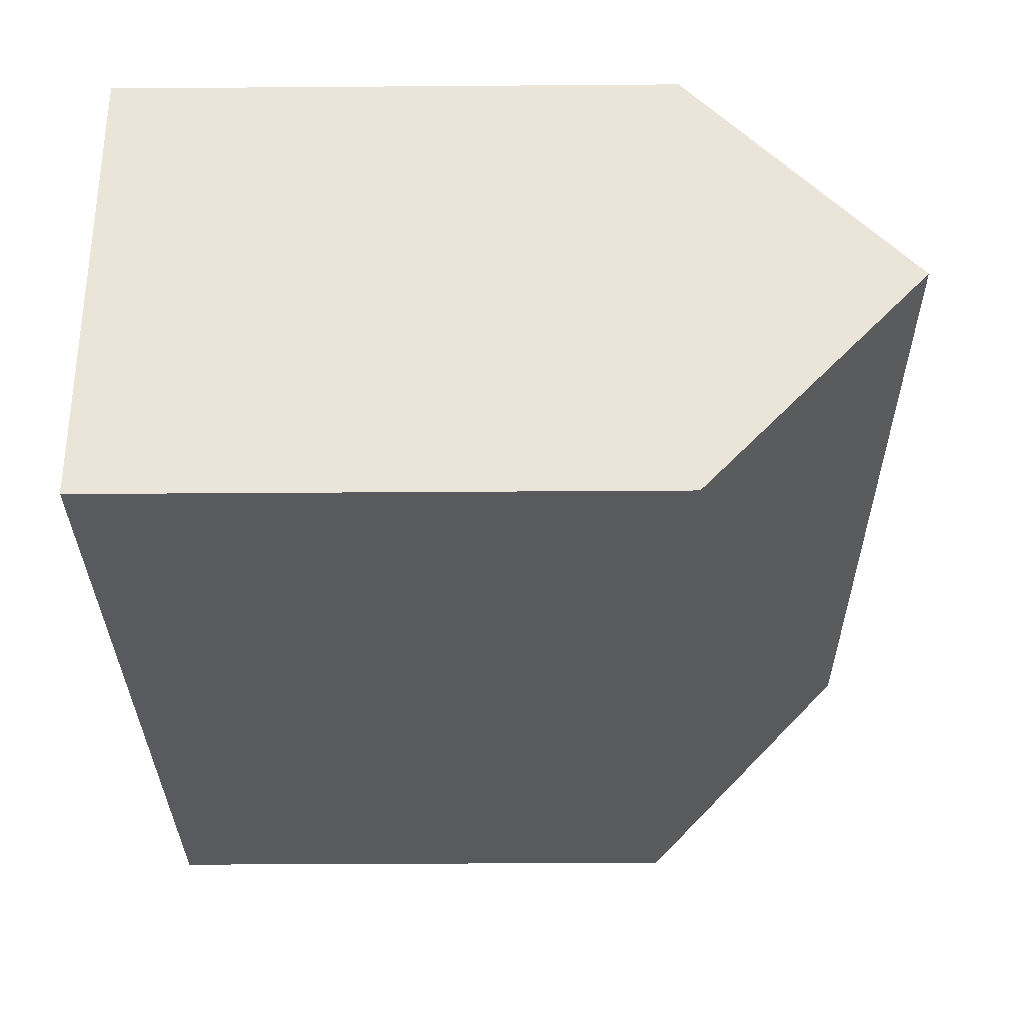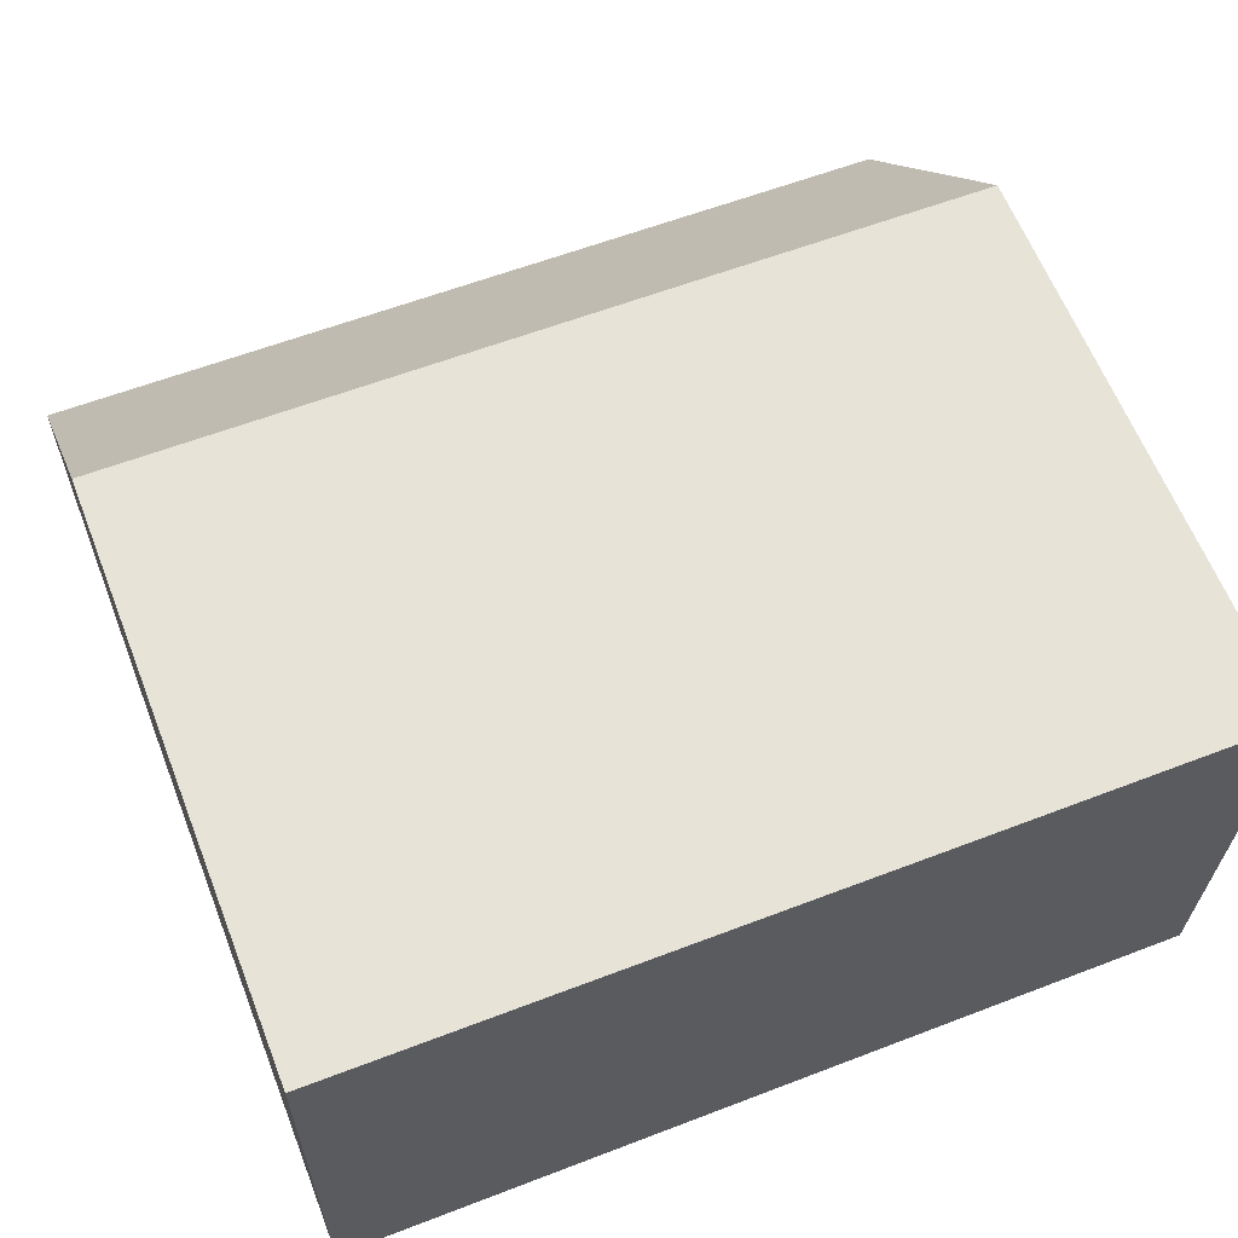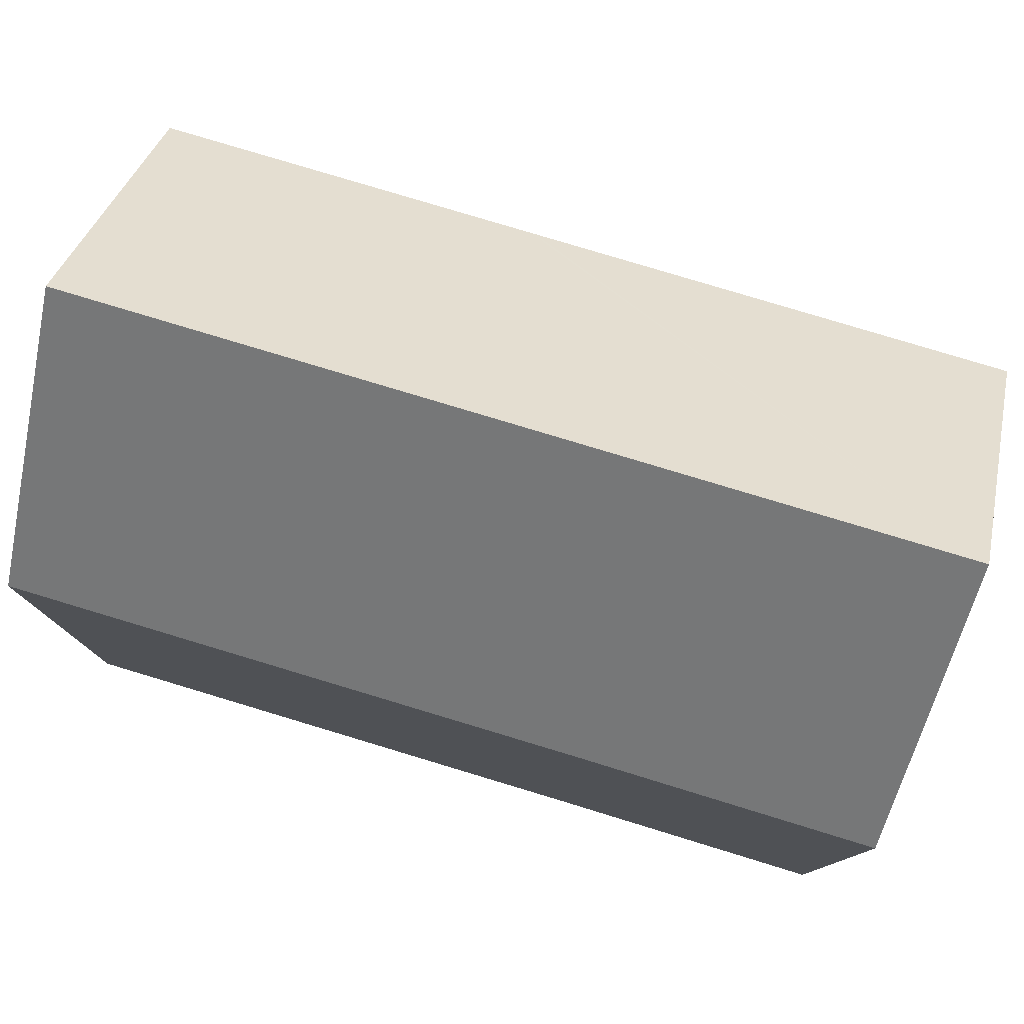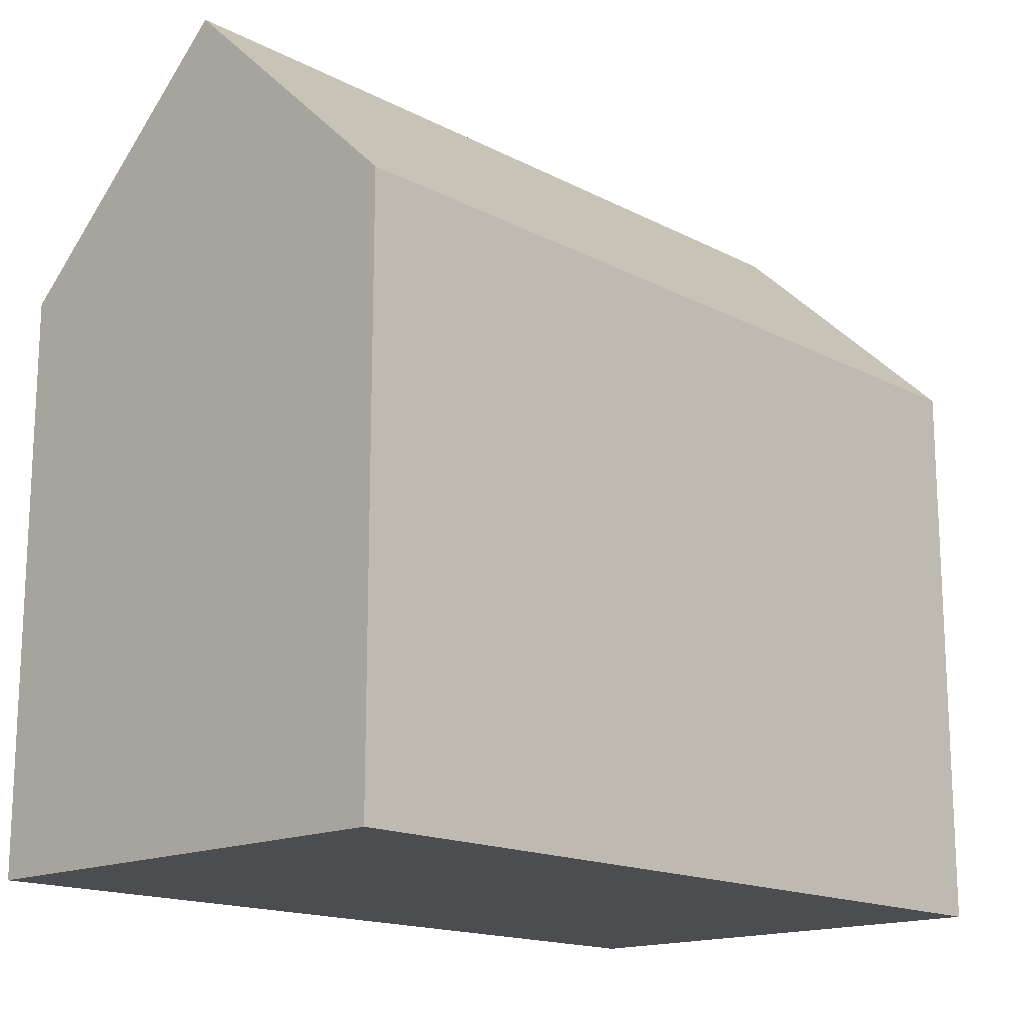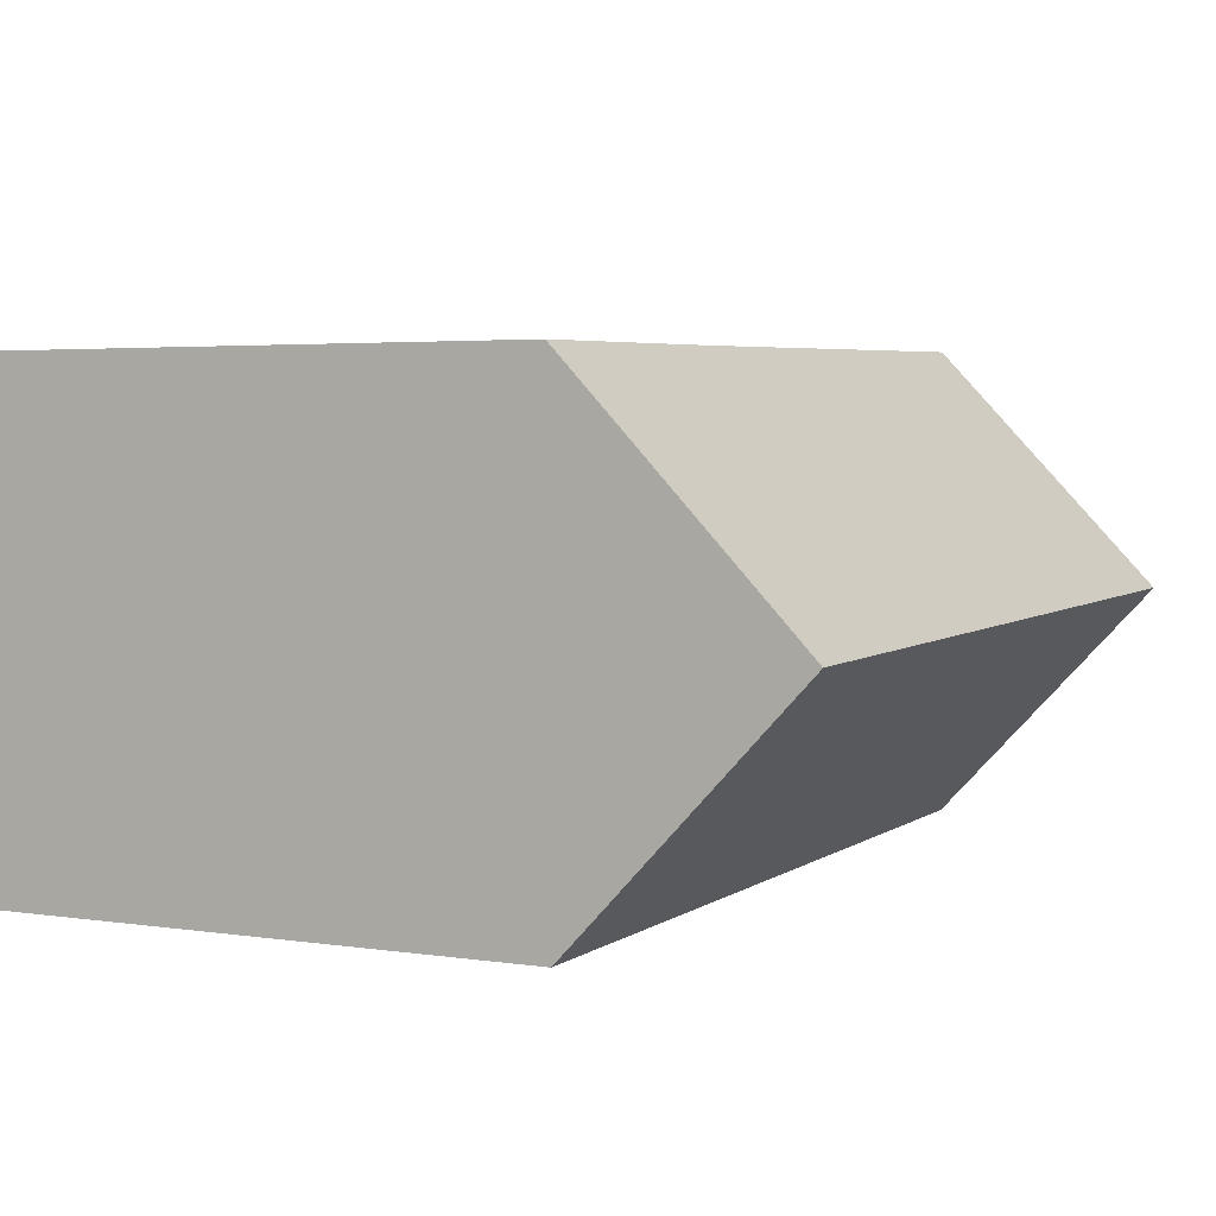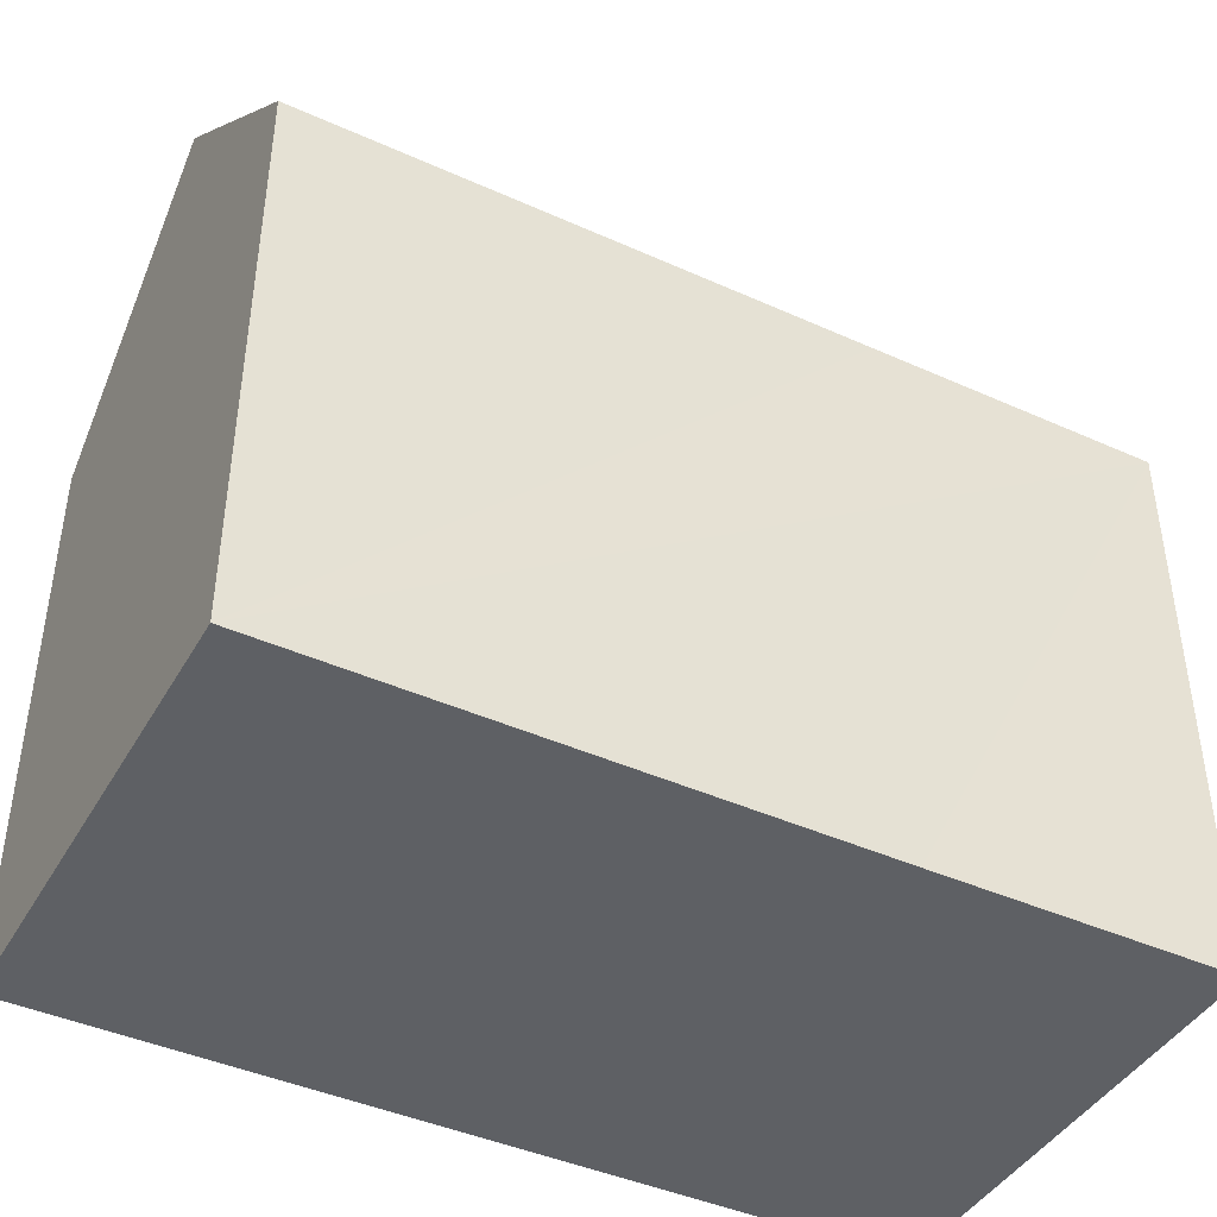
<metadata>
{"format":"obj","ext":"obj","renderer":"f3d","projection":"perspective","resolution":1024,"background":"white","views":[{"elev":-32.5,"azim":90.6,"up":"+Z"},{"elev":62.8,"azim":-21.5,"up":"+Z"},{"elev":78.9,"azim":18.0,"up":"+Y"},{"elev":-16.1,"azim":134.2,"up":"+Y"},{"elev":3.5,"azim":117.5,"up":"+Z"},{"elev":-42.9,"azim":-27.0,"up":"+Y"}]}
</metadata>
<code>
v  21.6 14.76 11.05
v  14.24 14.26 11.73
v  21.61 14.24 11.6
v  21.51 19.91 5.589
v  0.093 19.91 6.021
v  0.178 14.75 11.49
v  0.186 14.24 12.03
v  0.01 14.82 0.624
v  9.353 14.24 -0.181
v  0 14.23 8.716e-16
v  9.458 14.24 -0.183
v  11.27 14.24 -0.218
v  21.43 14.81 0.18
v  21.42 14.25 -0.415
v  21.42 2.541e-17 -0.415
v  11.27 1.335e-17 -0.218
v  9.353 1.108e-17 -0.181
v  0 0 0
v  9.458 1.121e-17 -0.183
v  0.01 -3.821e-17 0.624
v  0.178 -7.039e-16 11.49
v  0.186 -7.368e-16 12.03
v  0.093 -3.687e-16 6.021
v  14.24 -7.182e-16 11.73
v  21.61 -7.104e-16 11.6
v  21.6 -6.767e-16 11.05
v  21.51 -3.422e-16 5.589
v  21.43 -1.102e-17 0.18
g defaultobject
f 1 2 3
f 2 1 4
f 2 4 5
f 2 5 6
f 2 6 7
f 8 9 10
f 9 8 5
f 9 5 4
f 9 4 11
f 11 4 12
f 12 4 13
f 12 13 14
f 15 12 14
f 12 15 11
f 11 15 9
f 9 15 10
f 10 15 16
f 10 16 17
f 10 17 18
f 17 16 19
f 8 6 5
f 6 8 10
f 6 10 18
f 6 18 7
f 7 18 20
f 7 20 21
f 7 21 22
f 21 20 23
f 22 2 7
f 2 22 3
f 3 22 24
f 3 24 25
f 1 13 4
f 13 1 3
f 13 3 25
f 13 25 14
f 14 25 15
f 15 25 26
f 15 26 27
f 15 27 28
f 24 26 25
f 26 24 27
f 27 24 28
f 28 24 22
f 28 22 15
f 15 22 16
f 16 22 19
f 19 22 21
f 19 21 23
f 19 23 17
f 17 23 20
f 17 20 18

</code>
